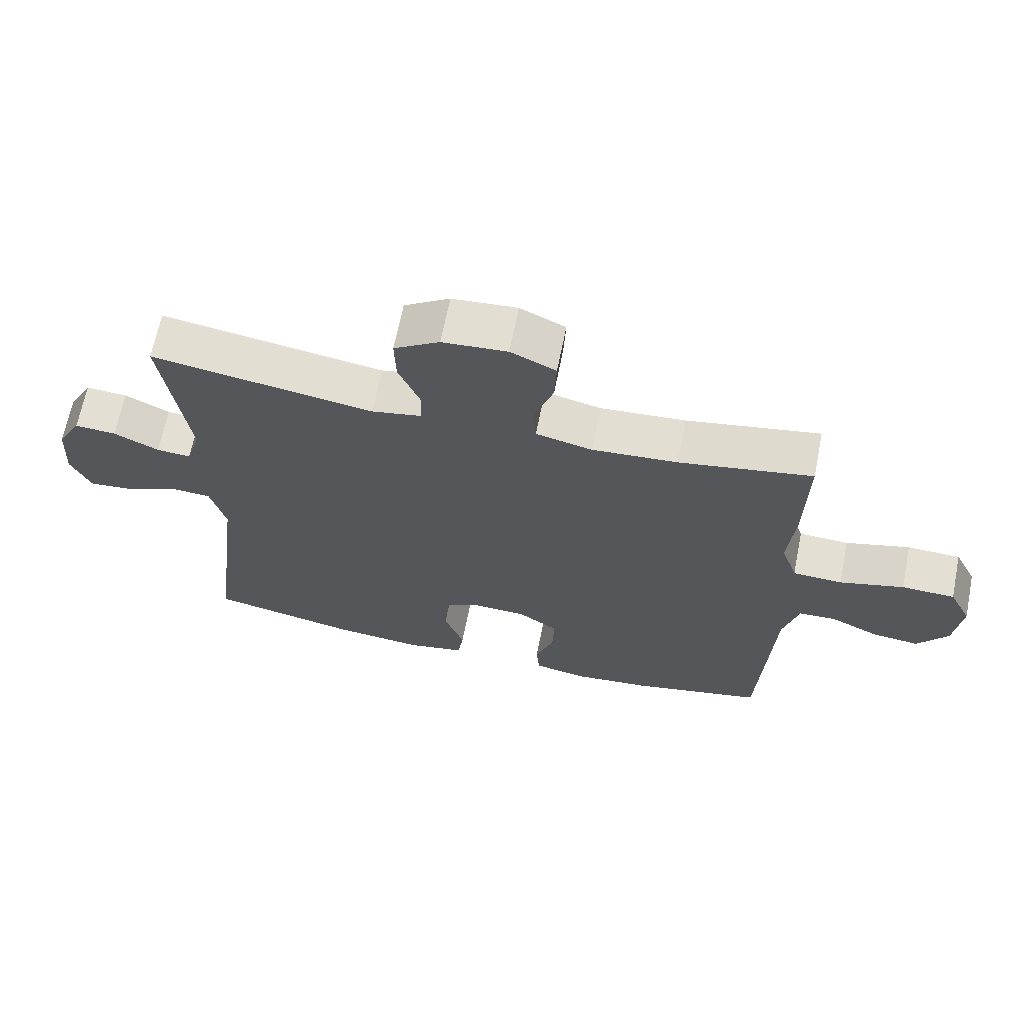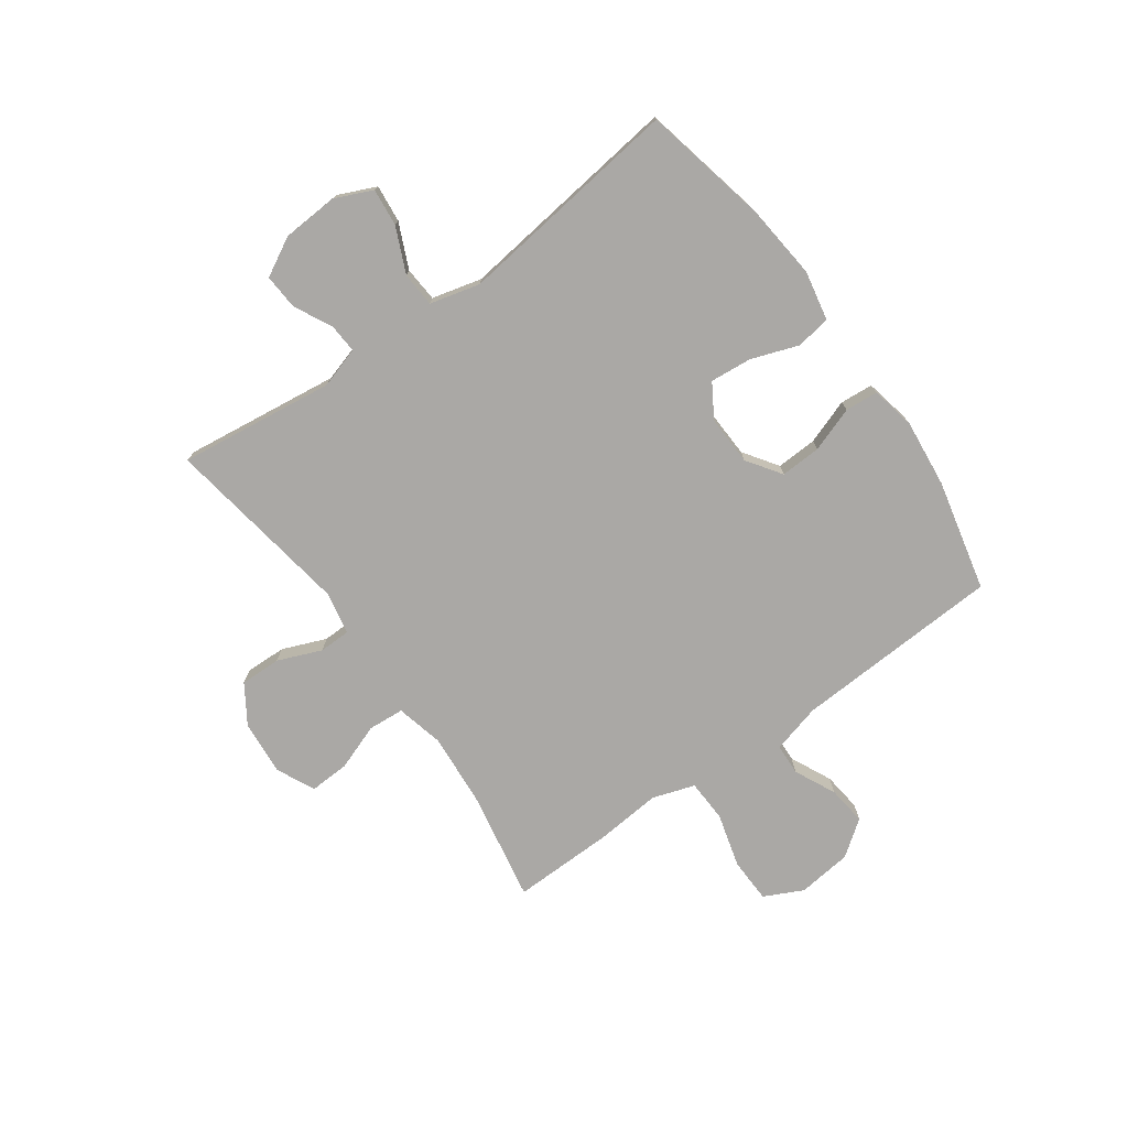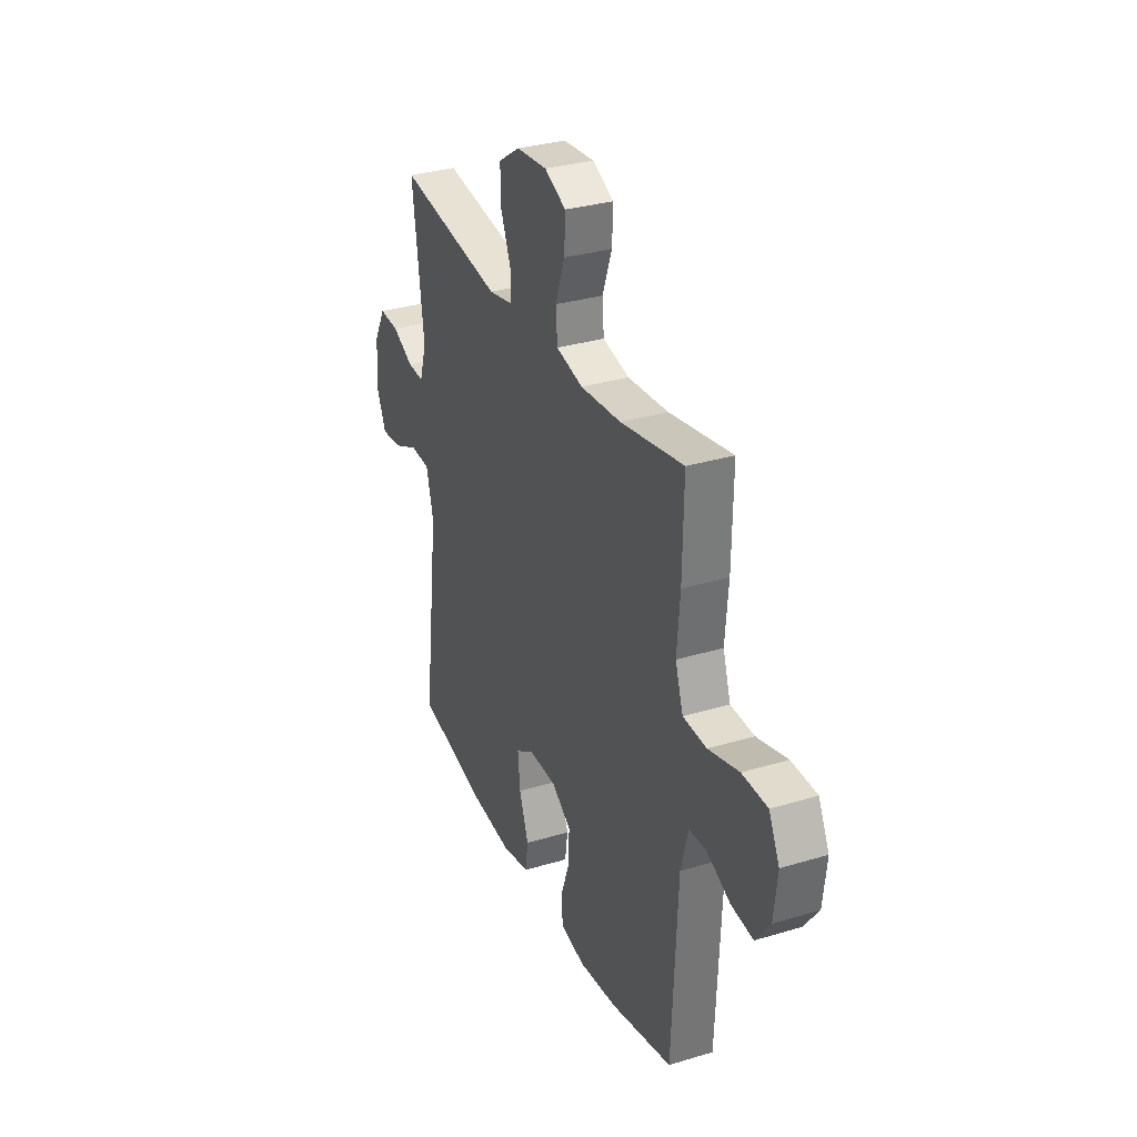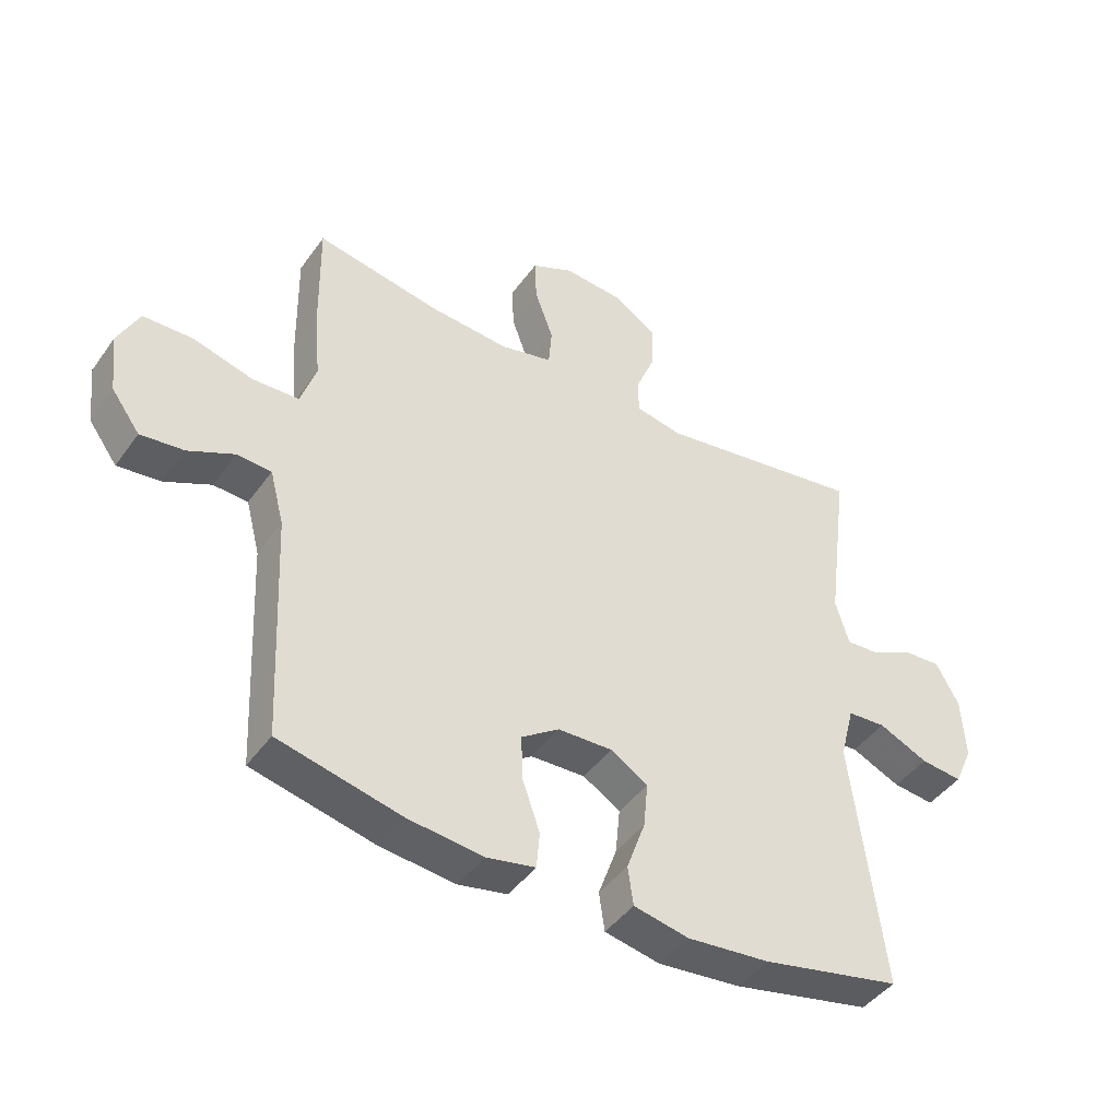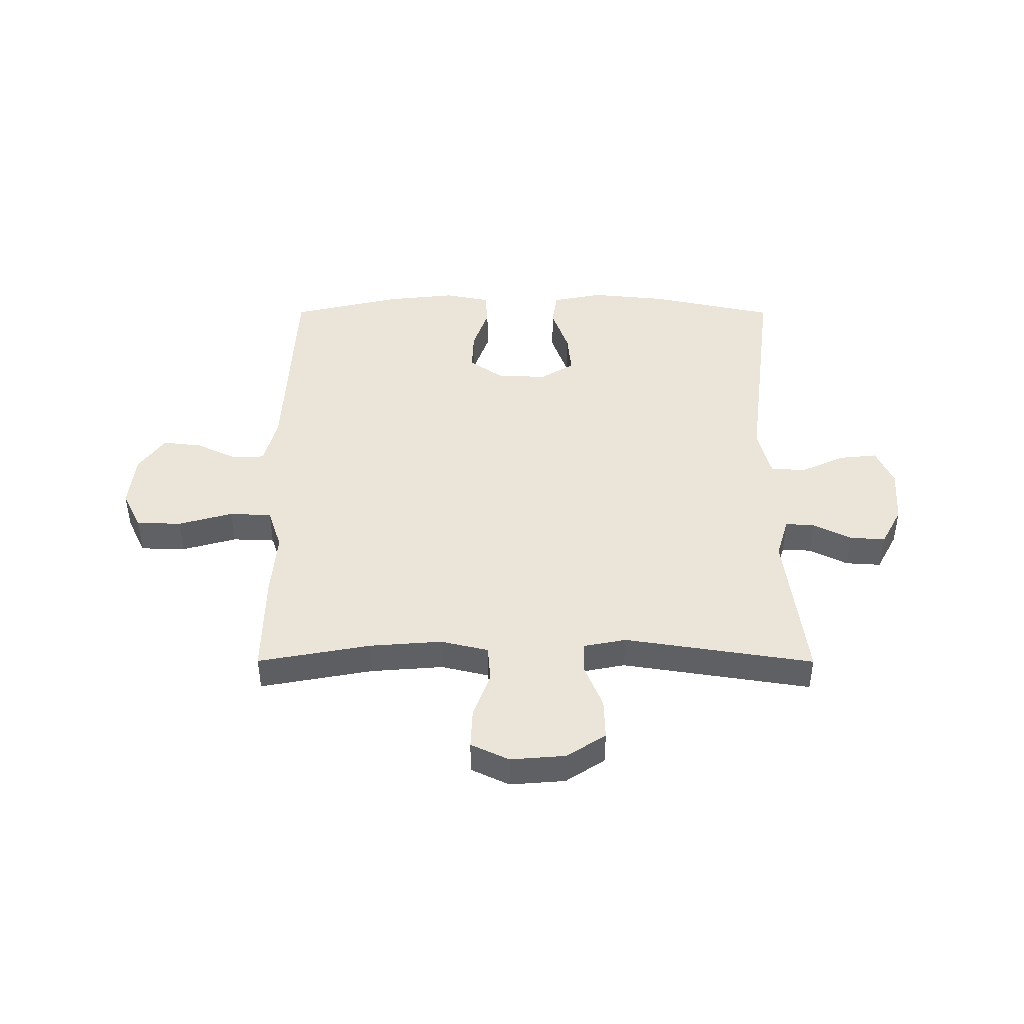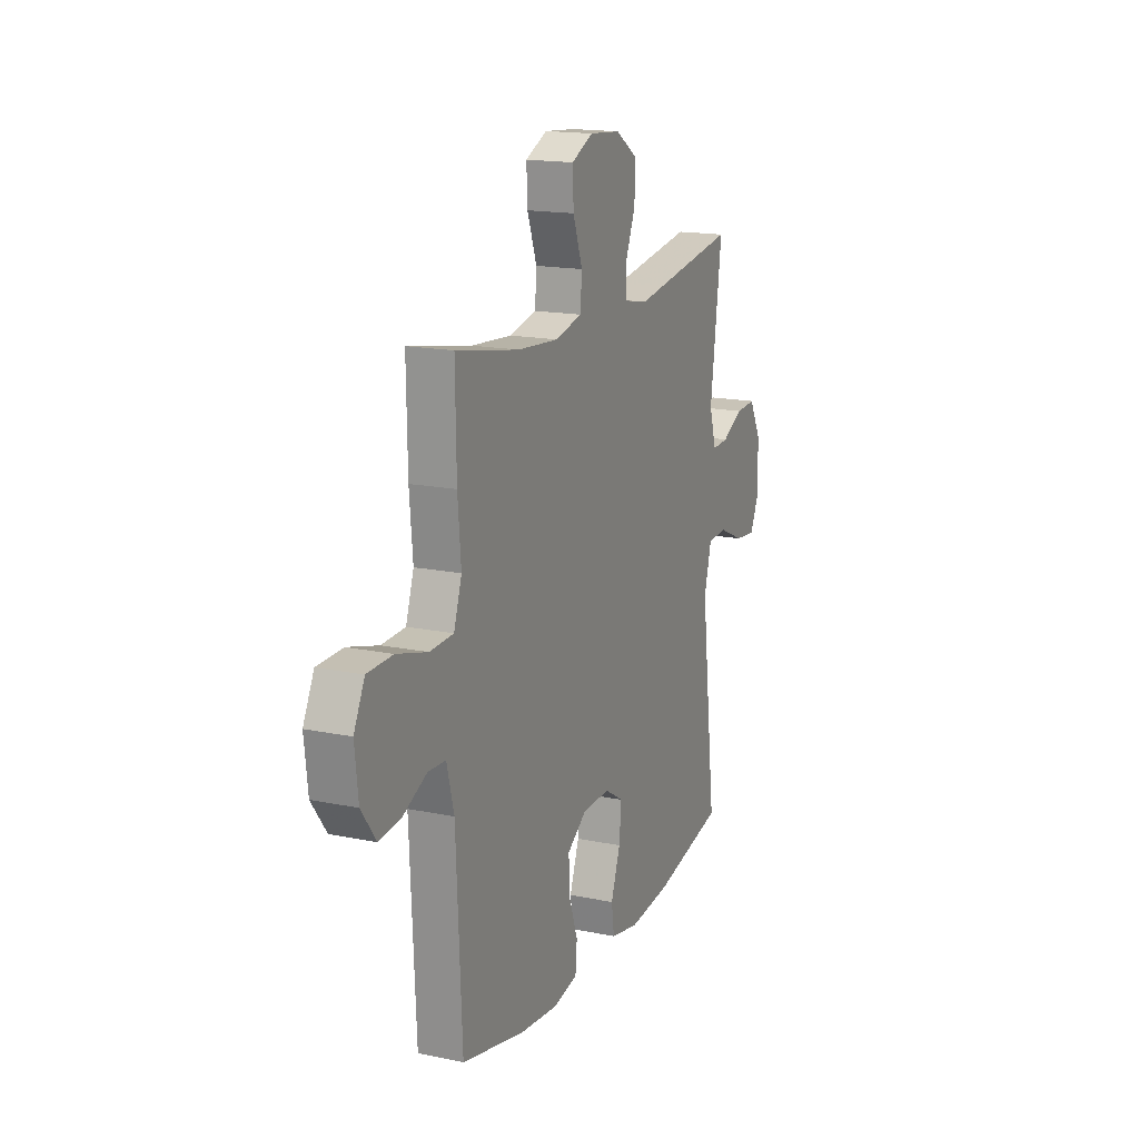
<metadata>
{"format":"obj","ext":"obj","renderer":"f3d","projection":"perspective","resolution":1024,"background":"white","views":[{"elev":66.7,"azim":-168.7,"up":"+Z"},{"elev":-75.2,"azim":125.7,"up":"+Y"},{"elev":31.7,"azim":-113.0,"up":"+Z"},{"elev":-44.1,"azim":-33.0,"up":"+Z"},{"elev":44.5,"azim":0.1,"up":"+Y"},{"elev":16.5,"azim":-67.0,"up":"+Z"}]}
</metadata>
<code>
v 0.5 0.07 0.5
v 0.464 0.07 0.222
v 0.486 0.07 0.149
v 0.538 0.07 0.152
v 0.606 0.07 0.186
v 0.669 0.07 0.19
v 0.706 0.07 0.121
v 0.712 0.07 0.021
v 0.682 0.07 -0.046
v 0.615 0.07 -0.039
v 0.535 0.07 -0.003
v 0.473 0.07 -0.007
v 0.45 0.07 -0.096
v 0.5 0.07 -0.5
v 0.275 0.07 -0.548
v 0.142 0.07 -0.561
v 0.053 0.07 -0.543
v 0.044 0.07 -0.481
v 0.074 0.07 -0.397
v 0.081 0.07 -0.323
v 0.021 0.07 -0.286
v -0.067 0.07 -0.289
v -0.128 0.07 -0.331
v -0.125 0.07 -0.404
v -0.097 0.07 -0.484
v -0.102 0.07 -0.543
v -0.181 0.07 -0.559
v -0.302 0.07 -0.546
v -0.5 0.07 -0.5
v -0.518 0.07 -0.129
v -0.541 0.07 -0.041
v -0.597 0.07 -0.038
v -0.671 0.07 -0.073
v -0.741 0.07 -0.081
v -0.787 0.07 -0.018
v -0.798 0.07 0.079
v -0.764 0.07 0.148
v -0.684 0.07 0.15
v -0.587 0.07 0.123
v -0.512 0.07 0.126
v -0.487 0.07 0.201
v -0.497 0.07 0.317
v -0.5 0.07 0.5
v -0.3 0.07 0.463
v -0.171 0.07 0.453
v -0.086 0.07 0.473
v -0.081 0.07 0.537
v -0.111 0.07 0.62
v -0.114 0.07 0.691
v -0.046 0.07 0.723
v 0.052 0.07 0.715
v 0.121 0.07 0.67
v 0.119 0.07 0.597
v 0.087 0.07 0.519
v 0.088 0.07 0.463
v 0.164 0.07 0.448
v 0.5 0 0.5
v 0.464 0 0.222
v 0.486 0 0.149
v 0.538 0 0.152
v 0.606 0 0.186
v 0.669 0 0.19
v 0.706 0 0.121
v 0.712 0 0.021
v 0.682 0 -0.046
v 0.615 0 -0.039
v 0.535 0 -0.003
v 0.473 0 -0.007
v 0.45 0 -0.096
v 0.5 0 -0.5
v 0.275 0 -0.548
v 0.142 0 -0.561
v 0.053 0 -0.543
v 0.044 0 -0.481
v 0.074 0 -0.397
v 0.081 0 -0.323
v 0.021 0 -0.286
v -0.067 0 -0.289
v -0.128 0 -0.331
v -0.125 0 -0.404
v -0.097 0 -0.484
v -0.102 0 -0.543
v -0.181 0 -0.559
v -0.302 0 -0.546
v -0.5 0 -0.5
v -0.518 0 -0.129
v -0.541 0 -0.041
v -0.597 0 -0.038
v -0.671 0 -0.073
v -0.741 0 -0.081
v -0.787 0 -0.018
v -0.798 0 0.079
v -0.764 0 0.148
v -0.684 0 0.15
v -0.587 0 0.123
v -0.512 0 0.126
v -0.487 0 0.201
v -0.497 0 0.317
v -0.5 0 0.5
v -0.3 0 0.463
v -0.171 0 0.453
v -0.086 0 0.473
v -0.081 0 0.537
v -0.111 0 0.62
v -0.114 0 0.691
v -0.046 0 0.723
v 0.052 0 0.715
v 0.121 0 0.67
v 0.119 0 0.597
v 0.087 0 0.519
v 0.088 0 0.463
v 0.164 0 0.448
f 52 53 54
f 51 52 54
f 50 51 54
f 49 50 54
f 48 49 54
f 47 48 54
f 46 47 54 55
f 45 46 55 56
f 41 42 43 44
f 40 41 44 45
f 37 38 39
f 36 37 39
f 35 36 39
f 34 35 39
f 33 34 39
f 32 33 39
f 31 32 39 40
f 40 45 56
f 31 40 56
f 30 31 56
f 28 29 30
f 27 28 30
f 26 27 30
f 25 26 30
f 24 25 30
f 17 18 19
f 16 17 19
f 15 16 19
f 14 15 19
f 13 14 19
f 12 13 19 20
f 9 10 11
f 8 9 11
f 7 8 11
f 6 7 11
f 5 6 11
f 4 5 11
f 3 4 11 12
f 12 20 21
f 3 12 21
f 2 3 21
f 2 21 22
f 1 2 22
f 56 1 22
f 30 56 22
f 23 24 30
f 22 23 30
f 110 109 108
f 110 108 107
f 110 107 106
f 110 106 105
f 110 105 104
f 110 104 103
f 111 110 103 102
f 112 111 102 101
f 100 99 98 97
f 101 100 97 96
f 95 94 93
f 95 93 92
f 95 92 91
f 95 91 90
f 95 90 89
f 95 89 88
f 96 95 88 87
f 112 101 96
f 112 96 87
f 112 87 86
f 86 85 84
f 86 84 83
f 86 83 82
f 86 82 81
f 86 81 80
f 75 74 73
f 75 73 72
f 75 72 71
f 75 71 70
f 75 70 69
f 76 75 69 68
f 67 66 65
f 67 65 64
f 67 64 63
f 67 63 62
f 67 62 61
f 67 61 60
f 68 67 60 59
f 77 76 68
f 77 68 59
f 77 59 58
f 78 77 58
f 78 58 57
f 78 57 112
f 78 112 86
f 86 80 79
f 86 79 78
f 1 57 58 2
f 2 58 59 3
f 3 59 60 4
f 4 60 61 5
f 5 61 62 6
f 6 62 63 7
f 7 63 64 8
f 8 64 65 9
f 9 65 66 10
f 10 66 67 11
f 11 67 68 12
f 12 68 69 13
f 13 69 70 14
f 14 70 71 15
f 15 71 72 16
f 16 72 73 17
f 17 73 74 18
f 18 74 75 19
f 19 75 76 20
f 20 76 77 21
f 21 77 78 22
f 22 78 79 23
f 23 79 80 24
f 24 80 81 25
f 25 81 82 26
f 26 82 83 27
f 27 83 84 28
f 28 84 85 29
f 29 85 86 30
f 30 86 87 31
f 31 87 88 32
f 32 88 89 33
f 33 89 90 34
f 34 90 91 35
f 35 91 92 36
f 36 92 93 37
f 37 93 94 38
f 38 94 95 39
f 39 95 96 40
f 40 96 97 41
f 41 97 98 42
f 42 98 99 43
f 43 99 100 44
f 44 100 101 45
f 45 101 102 46
f 46 102 103 47
f 47 103 104 48
f 48 104 105 49
f 49 105 106 50
f 50 106 107 51
f 51 107 108 52
f 52 108 109 53
f 53 109 110 54
f 54 110 111 55
f 55 111 112 56
f 56 112 57 1

</code>
